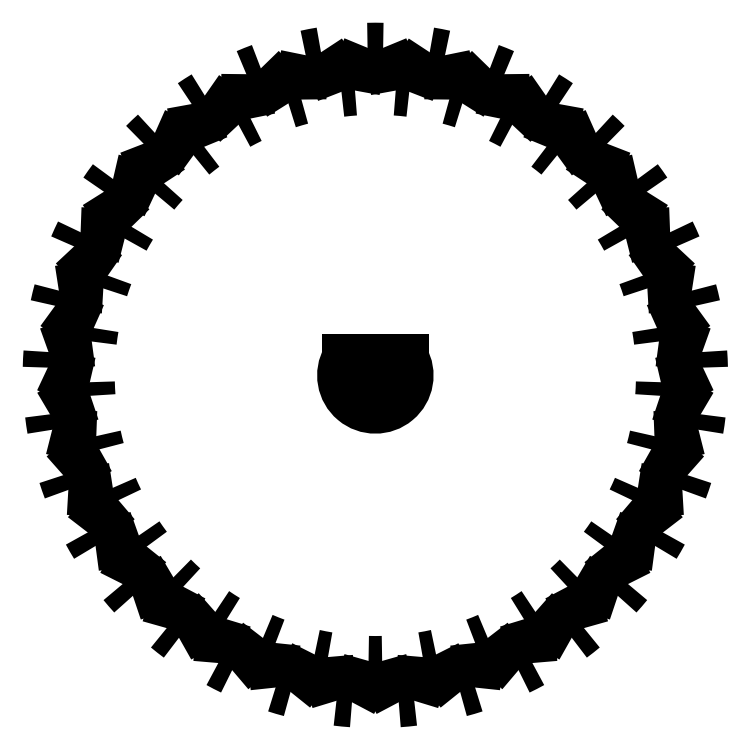
<metadata>
{"format":"dxf","ext":"dxf","renderer":"ezdxf+matplotlib","layout":"modelspace","background":"white","min_lineweight":24,"dpi":150}
</metadata>
<code>
0
SECTION
2
ENTITIES
0
ARC
360
10000052
8
VISIBLE
10
0
20
0
30
0
40
3
50
150
51
30
0
LINE
360
10000057
8
VISIBLE
10
-2.598
20
1.5
30
0
11
2.598
21
1.5
31
0
0
ARC
360
1000005A
8
VISIBLE
10
10.9
20
25.28
30
0
40
17.59
50
167.9
51
181.1
0
ARC
360
1000005F
8
VISIBLE
10
0
20
0
30
0
40
25.82
50
105
51
107.7
0
ARC
360
10000064
8
VISIBLE
10
-22.84
20
15.37
30
0
40
17.59
50
31.64
51
44.79
0
ARC
360
10000069
8
VISIBLE
10
0
20
0
30
0
40
29.63
50
110.5
51
113.2
0
ARC
360
1000006E
8
VISIBLE
10
5.918
20
26.88
30
0
40
17.59
50
178.8
51
192
0
ARC
360
10000073
8
VISIBLE
10
0
20
0
30
0
40
25.82
50
115.9
51
118.6
0
ARC
360
10000078
8
VISIBLE
10
-25.33
20
10.77
30
0
40
17.59
50
42.55
51
55.7
0
ARC
360
1000007D
8
VISIBLE
10
0
20
0
30
0
40
29.63
50
121.4
51
124.1
0
ARC
360
10000082
8
VISIBLE
10
0.7238
20
27.52
30
0
40
17.59
50
189.8
51
202.9
0
ARC
360
10000087
8
VISIBLE
10
0
20
0
30
0
40
25.82
50
126.8
51
129.5
0
ARC
360
1000008C
8
VISIBLE
10
-26.91
20
5.784
30
0
40
17.59
50
53.46
51
66.61
0
ARC
360
10000091
8
VISIBLE
10
0
20
0
30
0
40
29.63
50
132.3
51
135
0
ARC
360
10000096
8
VISIBLE
10
-4.497
20
27.16
30
0
40
17.59
50
200.7
51
213.8
0
ARC
360
1000009B
8
VISIBLE
10
0
20
0
30
0
40
25.82
50
137.7
51
140.5
0
ARC
360
100000A0
8
VISIBLE
10
-27.52
20
0.5864
30
0
40
17.59
50
64.37
51
77.52
0
ARC
360
100000A5
8
VISIBLE
10
0
20
0
30
0
40
29.63
50
143.2
51
145.9
0
ARC
360
100000AA
8
VISIBLE
10
-9.555
20
25.82
30
0
40
17.59
50
211.6
51
224.7
0
ARC
360
100000AF
8
VISIBLE
10
0
20
0
30
0
40
25.82
50
148.6
51
151.4
0
ARC
360
100000B4
8
VISIBLE
10
-27.13
20
-4.633
30
0
40
17.59
50
75.28
51
88.43
0
ARC
360
100000B9
8
VISIBLE
10
0
20
0
30
0
40
29.63
50
154.1
51
156.8
0
ARC
360
100000BE
8
VISIBLE
10
-14.27
20
23.54
30
0
40
17.59
50
222.5
51
235.6
0
ARC
360
100000C3
8
VISIBLE
10
0
20
0
30
0
40
25.82
50
159.5
51
162.3
0
ARC
360
100000C8
8
VISIBLE
10
-25.77
20
-9.684
30
0
40
17.59
50
86.18
51
99.34
0
ARC
360
100000CD
8
VISIBLE
10
0
20
0
30
0
40
29.63
50
165
51
167.7
0
ARC
360
100000D2
8
VISIBLE
10
-18.47
20
20.41
30
0
40
17.59
50
233.4
51
246.5
0
ARC
360
100000D7
8
VISIBLE
10
0
20
0
30
0
40
25.82
50
170.5
51
173.2
0
ARC
360
100000DC
8
VISIBLE
10
-23.47
20
-14.39
30
0
40
17.59
50
97.09
51
110.2
0
ARC
360
1e+06
8
VISIBLE
10
0
20
0
30
0
40
29.63
50
175.9
51
178.6
0
ARC
360
1e+11
8
VISIBLE
10
-22
20
16.55
30
0
40
17.59
50
244.3
51
257.5
0
ARC
360
100000EB
8
VISIBLE
10
0
20
0
30
0
40
25.82
50
181.4
51
184.1
0
ARC
360
100000F0
8
VISIBLE
10
-20.32
20
-18.57
30
0
40
17.59
50
108
51
121.2
0
ARC
360
100000F5
8
VISIBLE
10
0
20
0
30
0
40
29.63
50
186.8
51
189.5
0
ARC
360
100000FA
8
VISIBLE
10
-24.73
20
12.09
30
0
40
17.59
50
255.2
51
268.4
0
ARC
360
100000FF
8
VISIBLE
10
0
20
0
30
0
40
25.82
50
192.3
51
195
0
ARC
360
10000104
8
VISIBLE
10
-16.44
20
-22.08
30
0
40
17.59
50
118.9
51
132.1
0
ARC
360
10000109
8
VISIBLE
10
0
20
0
30
0
40
29.63
50
197.7
51
200.5
0
ARC
360
1000010E
8
VISIBLE
10
-26.57
20
7.191
30
0
40
17.59
50
266.1
51
279.3
0
ARC
360
10000113
8
VISIBLE
10
0
20
0
30
0
40
25.82
50
203.2
51
205.9
0
ARC
360
10000118
8
VISIBLE
10
-11.97
20
-24.79
30
0
40
17.59
50
129.8
51
143
0
ARC
360
1000011D
8
VISIBLE
10
0
20
0
30
0
40
29.63
50
208.6
51
211.4
0
ARC
360
10000122
8
VISIBLE
10
-27.45
20
2.032
30
0
40
17.59
50
277
51
290.2
0
ARC
360
10000127
8
VISIBLE
10
0
20
0
30
0
40
25.82
50
214.1
51
216.8
0
ARC
360
1000012C
8
VISIBLE
10
-7.058
20
-26.61
30
0
40
17.59
50
140.7
51
153.9
0
ARC
360
10000131
8
VISIBLE
10
0
20
0
30
0
40
29.63
50
219.5
51
222.3
0
ARC
360
10000136
8
VISIBLE
10
-27.34
20
-3.2
30
0
40
17.59
50
287.9
51
301.1
0
ARC
360
1000013B
8
VISIBLE
10
0
20
0
30
0
40
25.82
50
225
51
227.7
0
ARC
360
10000140
8
VISIBLE
10
-1.895
20
-27.46
30
0
40
17.59
50
151.6
51
164.8
0
ARC
360
10000145
8
VISIBLE
10
0
20
0
30
0
40
29.63
50
230.5
51
233.2
0
ARC
360
1000014A
8
VISIBLE
10
-26.24
20
-8.316
30
0
40
17.59
50
298.8
51
312
0
ARC
360
1000014F
8
VISIBLE
10
0
20
0
30
0
40
25.82
50
235.9
51
238.6
0
ARC
360
10000154
8
VISIBLE
10
3.336
20
-27.32
30
0
40
17.59
50
162.5
51
175.7
0
ARC
360
10000159
8
VISIBLE
10
0
20
0
30
0
40
29.63
50
241.4
51
244.1
0
ARC
360
1000015E
8
VISIBLE
10
-24.19
20
-13.13
30
0
40
17.59
50
309.8
51
322.9
0
ARC
360
10000163
8
VISIBLE
10
0
20
0
30
0
40
25.82
50
246.8
51
249.5
0
ARC
360
10000168
8
VISIBLE
10
8.447
20
-26.2
30
0
40
17.59
50
173.5
51
186.6
0
ARC
360
1000016D
8
VISIBLE
10
0
20
0
30
0
40
29.63
50
252.3
51
255
0
ARC
360
10000172
8
VISIBLE
10
-21.27
20
-17.47
30
0
40
17.59
50
320.7
51
333.8
0
ARC
360
10000177
8
VISIBLE
10
0
20
0
30
0
40
25.82
50
257.7
51
260.5
0
ARC
360
1000017C
8
VISIBLE
10
13.25
20
-24.13
30
0
40
17.59
50
184.4
51
197.5
0
ARC
360
10000181
8
VISIBLE
10
0
20
0
30
0
40
29.63
50
263.2
51
265.9
0
ARC
360
10000186
8
VISIBLE
10
-17.58
20
-21.18
30
0
40
17.59
50
331.6
51
344.7
0
ARC
360
1000018B
8
VISIBLE
10
0
20
0
30
0
40
25.82
50
268.6
51
271.4
0
ARC
360
10000190
8
VISIBLE
10
17.58
20
-21.18
30
0
40
17.59
50
195.3
51
208.4
0
ARC
360
10000195
8
VISIBLE
10
0
20
0
30
0
40
29.63
50
274.1
51
276.8
0
ARC
360
1000019A
8
VISIBLE
10
-13.25
20
-24.13
30
0
40
17.59
50
342.5
51
355.6
0
ARC
360
1000019F
8
VISIBLE
10
0
20
0
30
0
40
25.82
50
279.5
51
282.3
0
ARC
360
100001A4
8
VISIBLE
10
21.27
20
-17.47
30
0
40
17.59
50
206.2
51
219.3
0
ARC
360
100001A9
8
VISIBLE
10
0
20
0
30
0
40
29.63
50
285
51
287.7
0
ARC
360
100001AE
8
VISIBLE
10
-8.447
20
-26.2
30
0
40
17.59
50
353.4
51
6.543
0
ARC
360
100001B3
8
VISIBLE
10
0
20
0
30
0
40
25.82
50
290.5
51
293.2
0
ARC
360
100001B8
8
VISIBLE
10
24.19
20
-13.13
30
0
40
17.59
50
217.1
51
230.2
0
ARC
360
100001BD
8
VISIBLE
10
0
20
0
30
0
40
29.63
50
295.9
51
298.6
0
ARC
360
100001C2
8
VISIBLE
10
-3.336
20
-27.32
30
0
40
17.59
50
4.3
51
17.45
0
ARC
360
100001C7
8
VISIBLE
10
0
20
0
30
0
40
25.82
50
301.4
51
304.1
0
ARC
360
100001CC
8
VISIBLE
10
26.24
20
-8.316
30
0
40
17.59
50
228
51
241.2
0
ARC
360
100001D1
8
VISIBLE
10
0
20
0
30
0
40
29.63
50
306.8
51
309.5
0
ARC
360
100001D6
8
VISIBLE
10
1.895
20
-27.46
30
0
40
17.59
50
15.21
51
28.36
0
ARC
360
100001DB
8
VISIBLE
10
0
20
0
30
0
40
25.82
50
312.3
51
315
0
ARC
360
1e+05
8
VISIBLE
10
27.34
20
-3.2
30
0
40
17.59
50
238.9
51
252.1
0
ARC
360
1e+10
8
VISIBLE
10
0
20
0
30
0
40
29.63
50
317.7
51
320.5
0
ARC
360
100001EA
8
VISIBLE
10
7.058
20
-26.61
30
0
40
17.59
50
26.12
51
39.27
0
ARC
360
100001EF
8
VISIBLE
10
0
20
0
30
0
40
25.82
50
323.2
51
325.9
0
ARC
360
100001F4
8
VISIBLE
10
27.45
20
2.032
30
0
40
17.59
50
249.8
51
263
0
ARC
360
100001F9
8
VISIBLE
10
0
20
0
30
0
40
29.63
50
328.6
51
331.4
0
ARC
360
100001FE
8
VISIBLE
10
11.97
20
-24.79
30
0
40
17.59
50
37.03
51
50.18
0
ARC
360
10000203
8
VISIBLE
10
0
20
0
30
0
40
25.82
50
334.1
51
336.8
0
ARC
360
10000208
8
VISIBLE
10
26.57
20
7.191
30
0
40
17.59
50
260.7
51
273.9
0
ARC
360
1000020D
8
VISIBLE
10
0
20
0
30
0
40
29.63
50
339.5
51
342.3
0
ARC
360
10000212
8
VISIBLE
10
16.44
20
-22.08
30
0
40
17.59
50
47.94
51
61.09
0
ARC
360
10000217
8
VISIBLE
10
0
20
0
30
0
40
25.82
50
345
51
347.7
0
ARC
360
1000021C
8
VISIBLE
10
24.73
20
12.09
30
0
40
17.59
50
271.6
51
284.8
0
ARC
360
10000221
8
VISIBLE
10
0
20
0
30
0
40
29.63
50
350.5
51
353.2
0
ARC
360
10000226
8
VISIBLE
10
20.32
20
-18.57
30
0
40
17.59
50
58.85
51
72
0
ARC
360
1000022B
8
VISIBLE
10
0
20
0
30
0
40
25.82
50
355.9
51
358.6
0
ARC
360
10000230
8
VISIBLE
10
22
20
16.55
30
0
40
17.59
50
282.5
51
295.7
0
ARC
360
10000235
8
VISIBLE
10
0
20
0
30
0
40
29.63
50
1.364
51
4.091
0
ARC
360
1000023A
8
VISIBLE
10
23.47
20
-14.39
30
0
40
17.59
50
69.75
51
82.91
0
ARC
360
1000023F
8
VISIBLE
10
0
20
0
30
0
40
25.82
50
6.818
51
9.545
0
ARC
360
10000244
8
VISIBLE
10
18.47
20
20.41
30
0
40
17.59
50
293.5
51
306.6
0
ARC
360
10000249
8
VISIBLE
10
0
20
0
30
0
40
29.63
50
12.27
51
15
0
ARC
360
1000024E
8
VISIBLE
10
25.77
20
-9.684
30
0
40
17.59
50
80.66
51
93.82
0
ARC
360
10000253
8
VISIBLE
10
0
20
0
30
0
40
25.82
50
17.73
51
20.45
0
ARC
360
10000258
8
VISIBLE
10
14.27
20
23.54
30
0
40
17.59
50
304.4
51
317.5
0
ARC
360
1000025D
8
VISIBLE
10
0
20
0
30
0
40
29.63
50
23.18
51
25.91
0
ARC
360
10000262
8
VISIBLE
10
27.13
20
-4.633
30
0
40
17.59
50
91.57
51
104.7
0
ARC
360
10000267
8
VISIBLE
10
0
20
0
30
0
40
25.82
50
28.64
51
31.36
0
ARC
360
1000026C
8
VISIBLE
10
9.555
20
25.82
30
0
40
17.59
50
315.3
51
328.4
0
ARC
360
10000271
8
VISIBLE
10
0
20
0
30
0
40
29.63
50
34.09
51
36.82
0
ARC
360
10000276
8
VISIBLE
10
27.52
20
0.5864
30
0
40
17.59
50
102.5
51
115.6
0
ARC
360
1000027B
8
VISIBLE
10
0
20
0
30
0
40
25.82
50
39.55
51
42.27
0
ARC
360
10000280
8
VISIBLE
10
4.497
20
27.16
30
0
40
17.59
50
326.2
51
339.3
0
ARC
360
10000285
8
VISIBLE
10
0
20
0
30
0
40
29.63
50
45
51
47.73
0
ARC
360
1000028A
8
VISIBLE
10
26.91
20
5.784
30
0
40
17.59
50
113.4
51
126.5
0
ARC
360
1000028F
8
VISIBLE
10
0
20
0
30
0
40
25.82
50
50.45
51
53.18
0
ARC
360
10000294
8
VISIBLE
10
-0.7238
20
27.52
30
0
40
17.59
50
337.1
51
350.2
0
ARC
360
10000299
8
VISIBLE
10
0
20
0
30
0
40
29.63
50
55.91
51
58.64
0
ARC
360
1000029E
8
VISIBLE
10
25.33
20
10.77
30
0
40
17.59
50
124.3
51
137.5
0
ARC
360
100002A3
8
VISIBLE
10
0
20
0
30
0
40
25.82
50
61.36
51
64.09
0
ARC
360
100002A8
8
VISIBLE
10
-5.918
20
26.88
30
0
40
17.59
50
348
51
1.155
0
ARC
360
100002AD
8
VISIBLE
10
0
20
0
30
0
40
29.63
50
66.82
51
69.55
0
ARC
360
100002B2
8
VISIBLE
10
22.84
20
15.37
30
0
40
17.59
50
135.2
51
148.4
0
ARC
360
100002B7
8
VISIBLE
10
0
20
0
30
0
40
25.82
50
72.27
51
75
0
ARC
360
100002BC
8
VISIBLE
10
-10.9
20
25.28
30
0
40
17.59
50
358.9
51
12.06
0
ARC
360
100002C1
8
VISIBLE
10
0
20
0
30
0
40
29.63
50
77.73
51
80.45
0
ARC
360
100002C6
8
VISIBLE
10
19.51
20
19.42
30
0
40
17.59
50
146.1
51
159.3
0
ARC
360
100002CB
8
VISIBLE
10
0
20
0
30
0
40
25.82
50
83.18
51
85.91
0
ARC
360
100002D0
8
VISIBLE
10
-15.49
20
22.76
30
0
40
17.59
50
9.821
51
22.97
0
ARC
360
100002D5
8
VISIBLE
10
0
20
0
30
0
40
29.63
50
88.64
51
91.36
0
ARC
360
100002DA
8
VISIBLE
10
15.49
20
22.76
30
0
40
17.59
50
157
51
170.2
0
ARC
360
100002DF
8
VISIBLE
10
0
20
0
30
0
40
25.82
50
94.09
51
96.82
0
ARC
360
1e+09
8
VISIBLE
10
-19.51
20
19.42
30
0
40
17.59
50
20.73
51
33.88
0
ARC
360
1e+14
8
VISIBLE
10
0
20
0
30
0
40
29.63
50
99.55
51
102.3
0
ENDSEC
0
EOF

</code>
